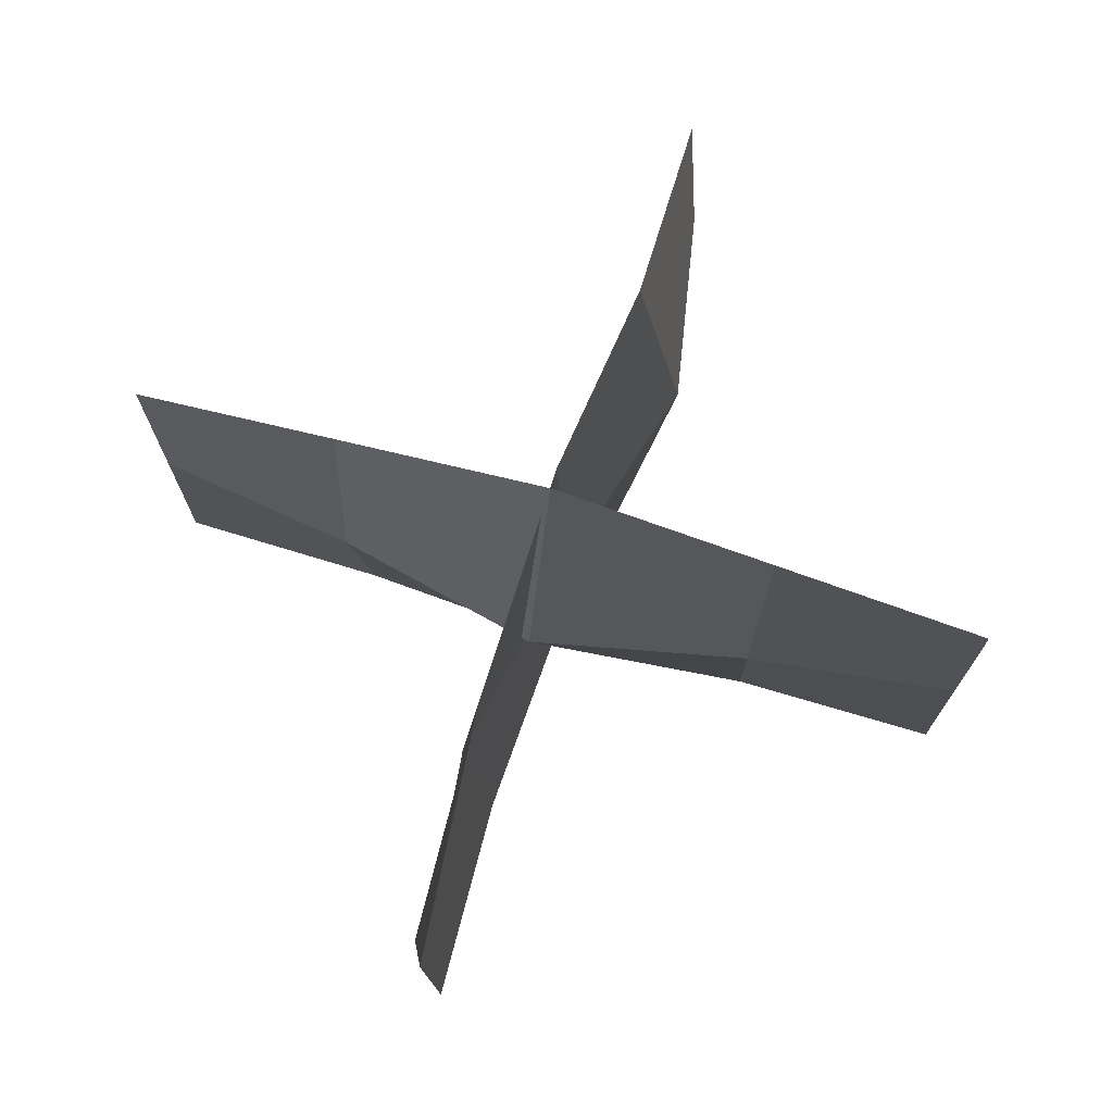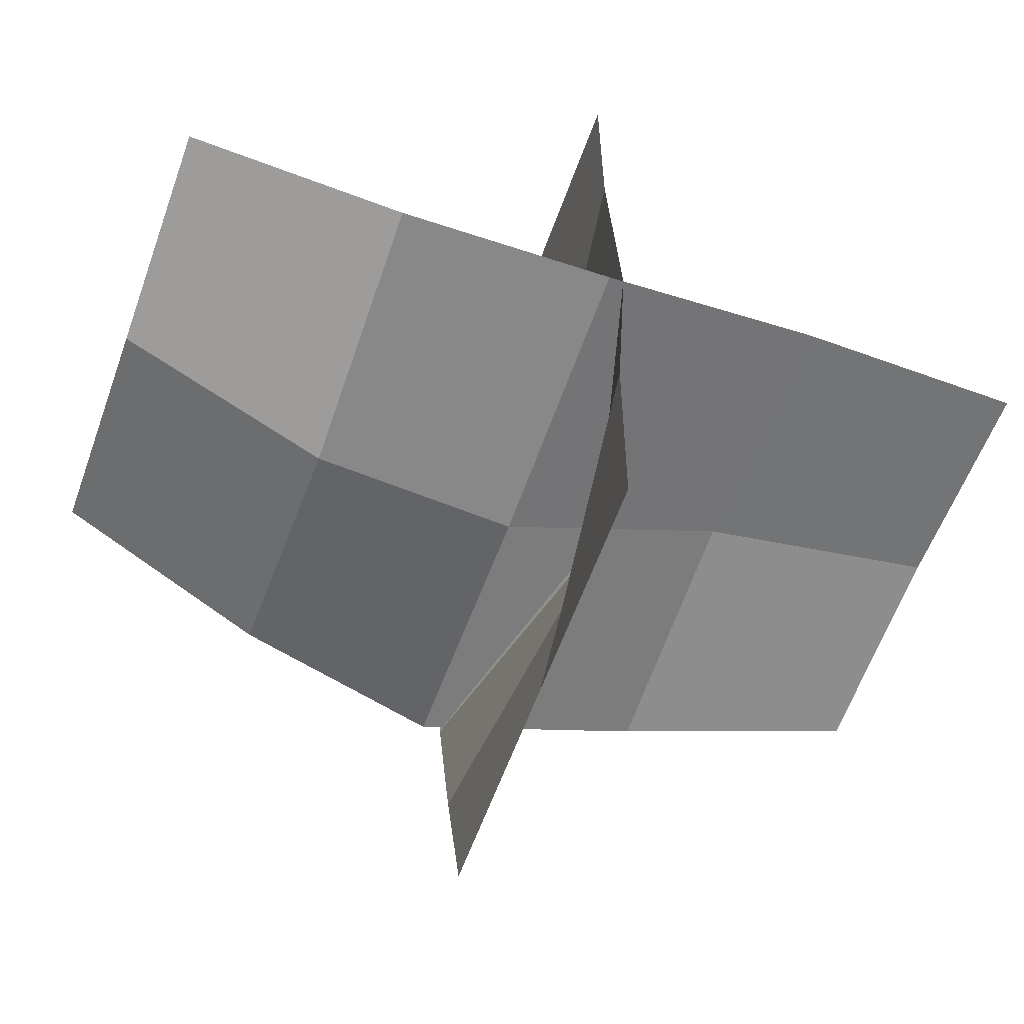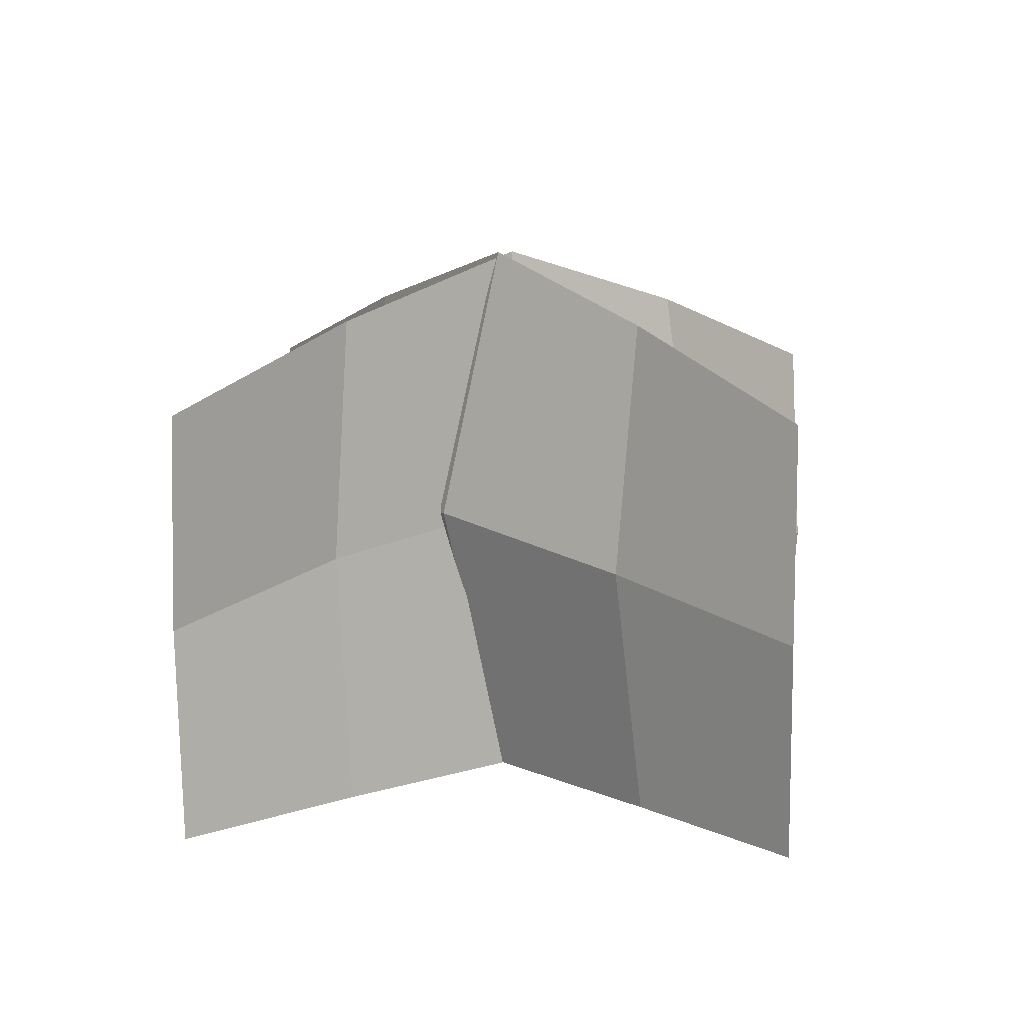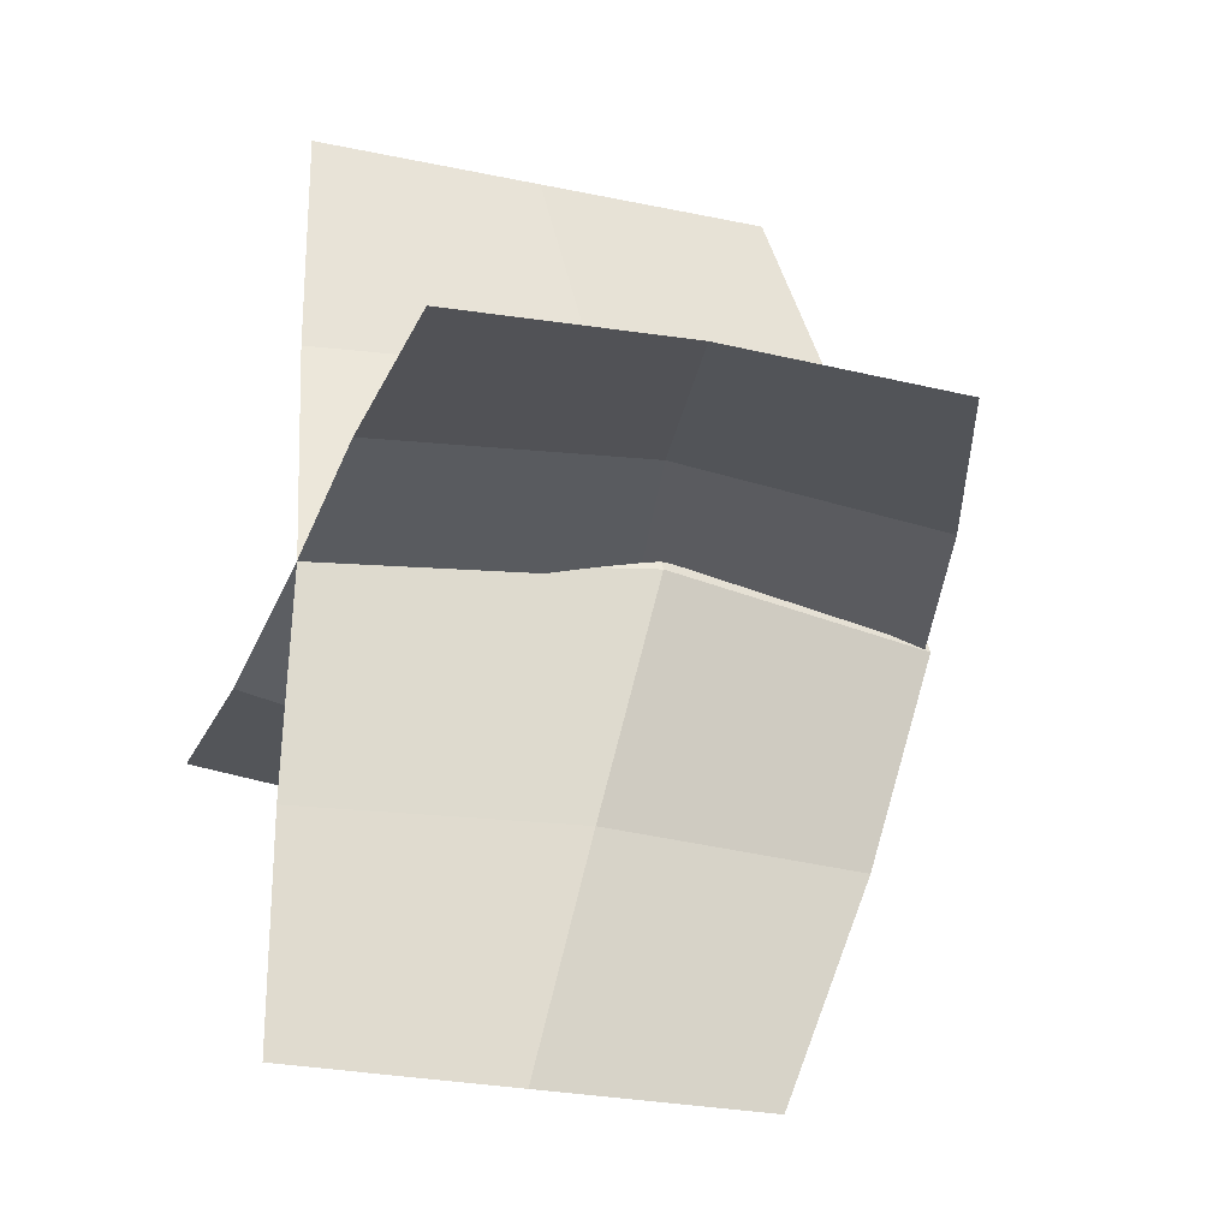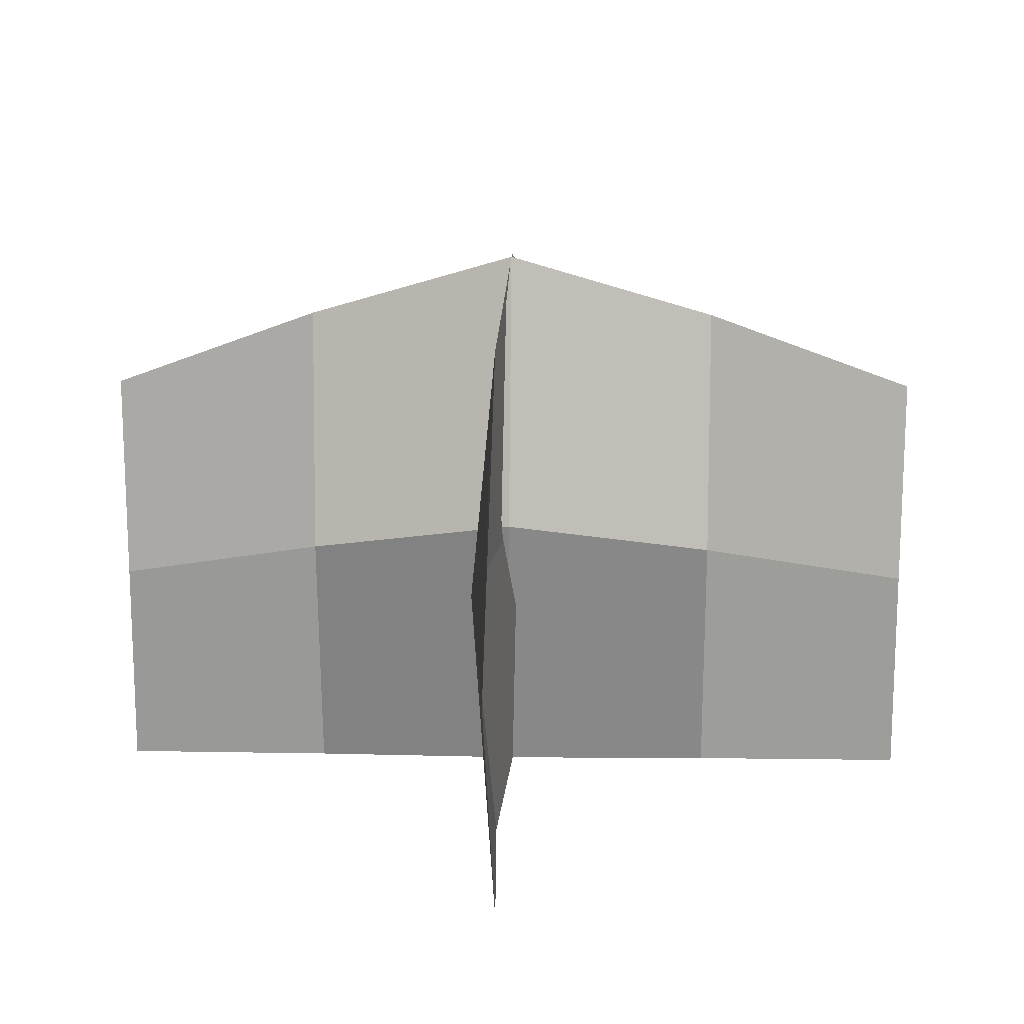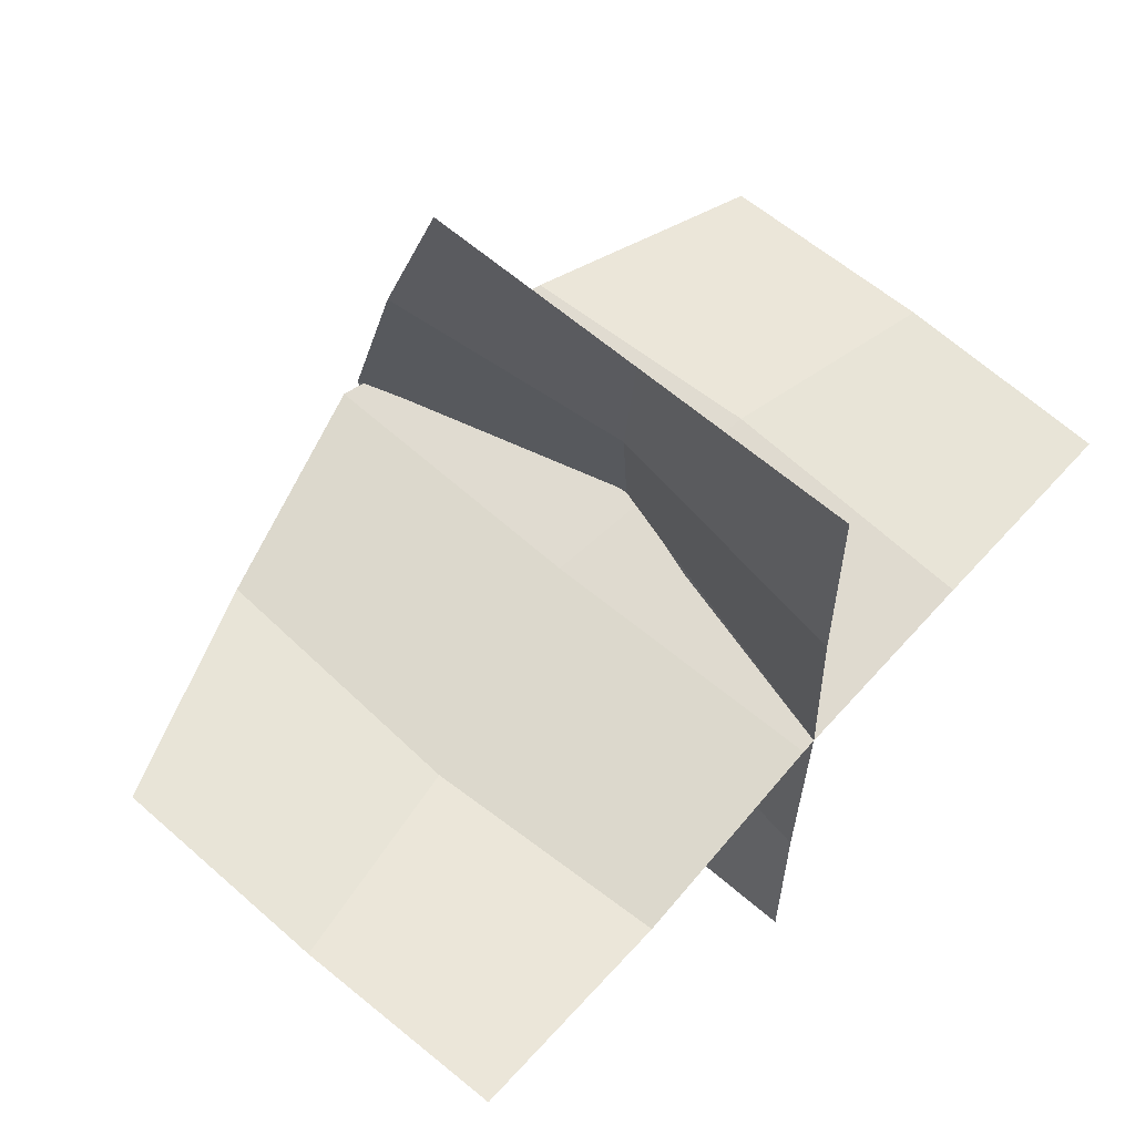
<metadata>
{"format":"obj","ext":"obj","renderer":"f3d","projection":"perspective","resolution":1024,"background":"white","views":[{"elev":73.9,"azim":106.7,"up":"+Y"},{"elev":-59.9,"azim":-19.7,"up":"+Z"},{"elev":10.4,"azim":140.3,"up":"+Y"},{"elev":-26.1,"azim":71.3,"up":"+Z"},{"elev":15.3,"azim":91.9,"up":"+Y"},{"elev":62.1,"azim":-48.7,"up":"+Z"}]}
</metadata>
<code>
o Grama_Plane.014
v 1 -0 0.004384
v 1 1.008 0.01634
v -1 0 -0.008697
v -1 1.008 -0.03241
v -0 0.007919 -0.004709
v 1 0.5 0.03295
v 0 1.34 -6.7e-05
v -1 0.5 -0.06536
v 0 0.6931 -0.03309
v -0.5 1.193 -0.04425
v -0.5 0 -0.04302
v -0.5 0.5991 -0.1597
v 0.5 -0 0.02169
v 0.5 1.193 0.02231
v 0.5 0.5991 0.08048
v -0 -0 -1
v -0 1.008 -1
v 0 0 1
v 0 1.008 1
v 0.03401 0.007919 0
v -0 0.5 -1
v 0.04508 1.34 -0
v 0 0.5 1
v 0.2236 0.6931 0
v 0.02821 1.193 0.5
v 0.002311 0 0.5
v 0.09191 0.5991 0.5
v 0.002311 -0 -0.5
v 0.02821 1.193 -0.5
v 0.09191 0.5991 -0.5
f 12 10 4 8
f 11 12 8 3
f 13 15 9 5
f 15 14 7 9
f 5 9 12 11
f 9 7 10 12
f 6 2 14 15
f 1 6 15 13
f 27 25 19 23
f 26 27 23 18
f 28 30 24 20
f 30 29 22 24
f 20 24 27 26
f 24 22 25 27
f 21 17 29 30
f 16 21 30 28

</code>
